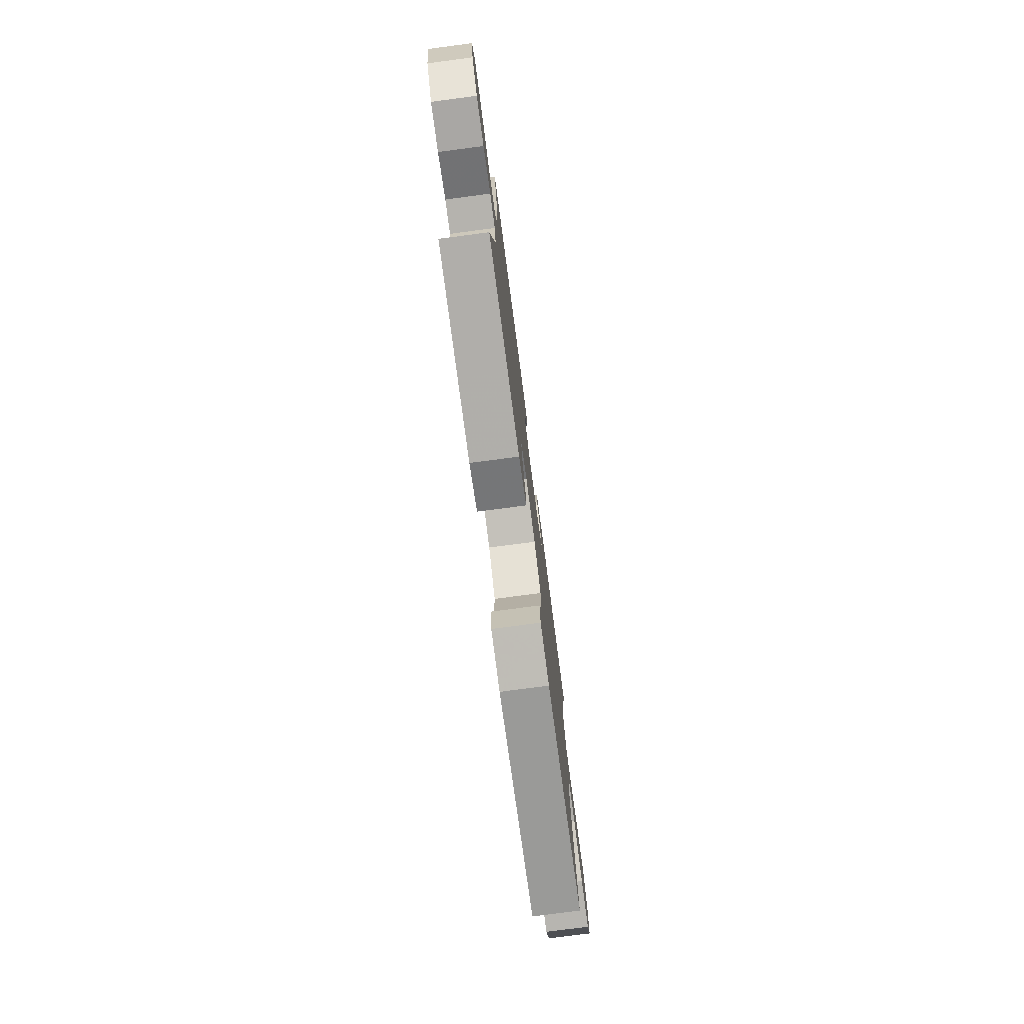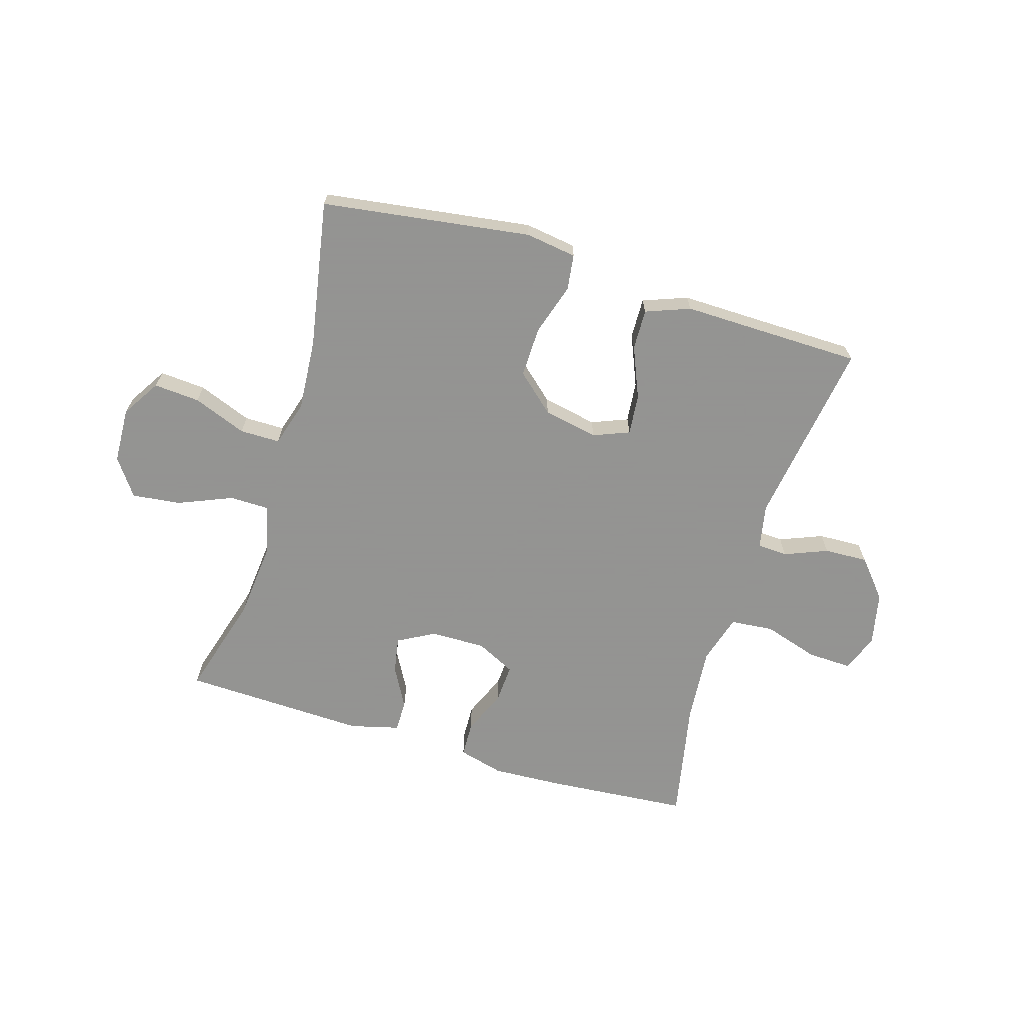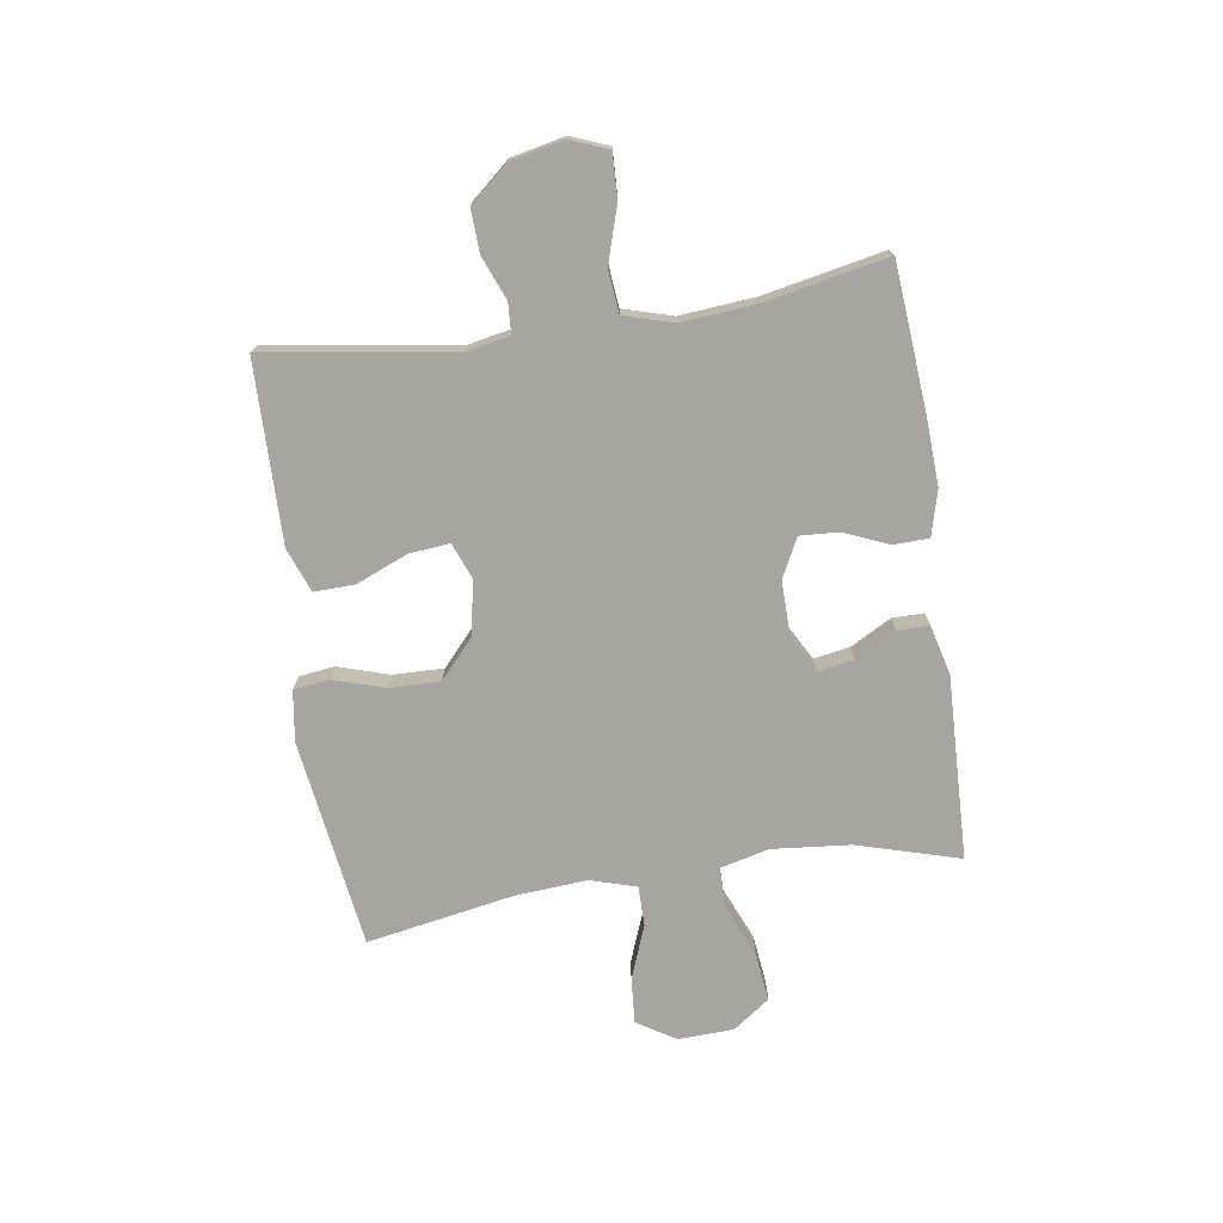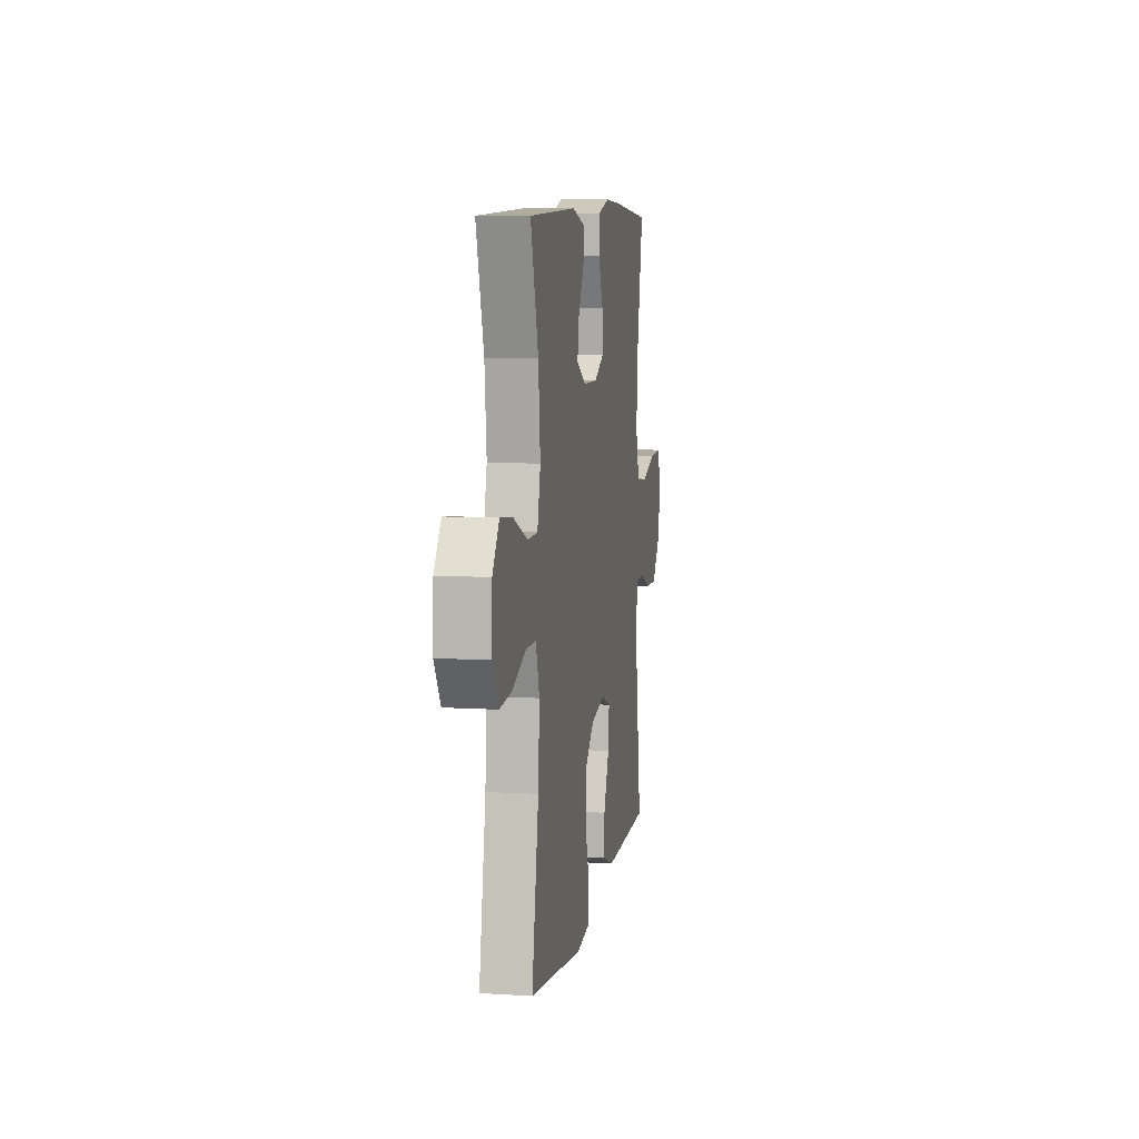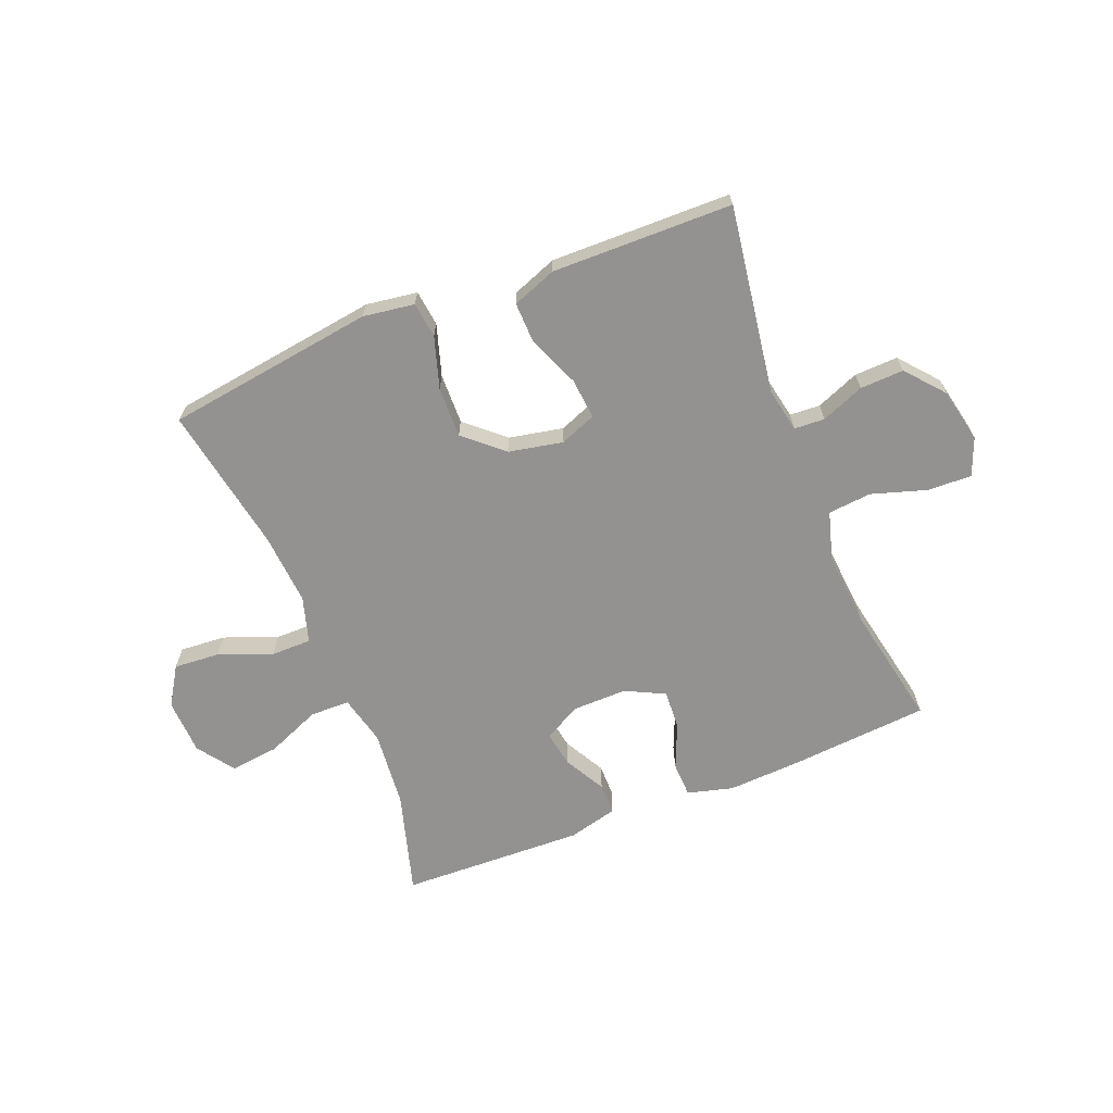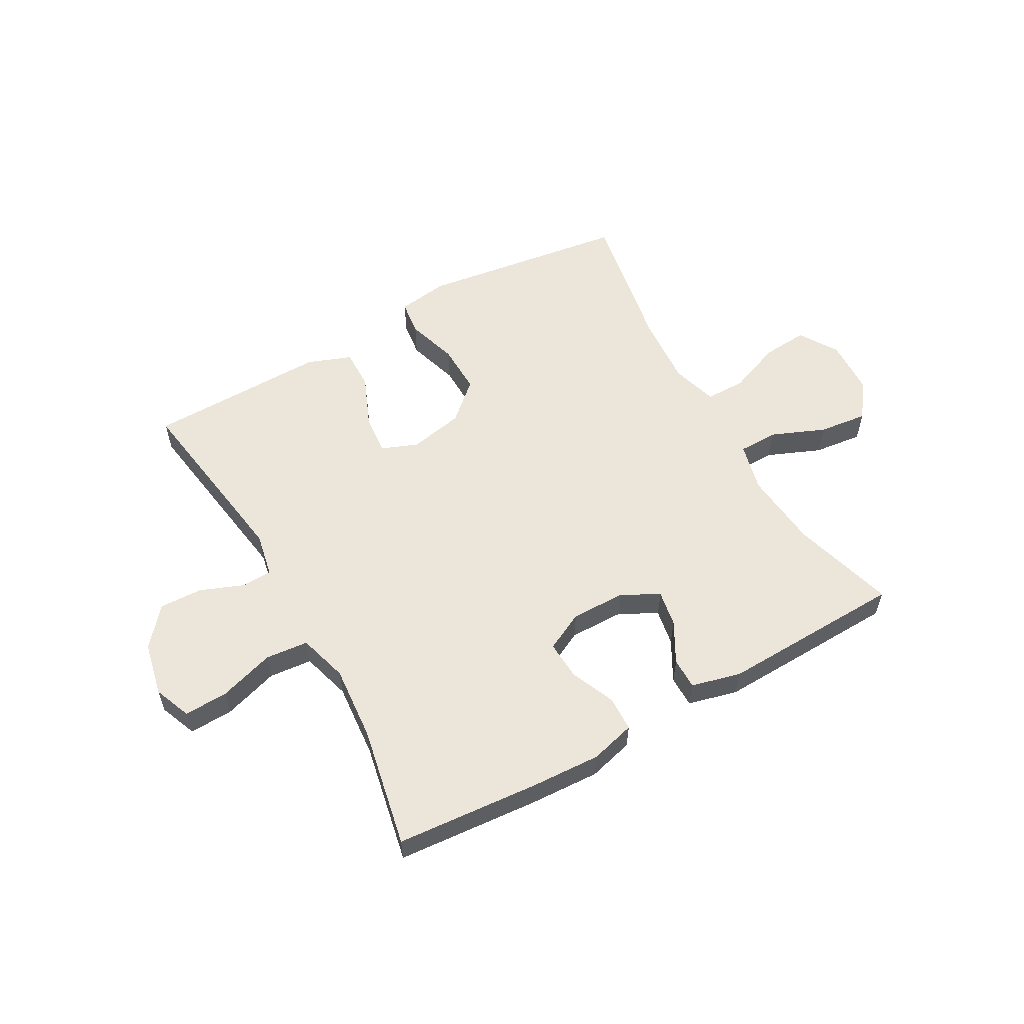
<metadata>
{"format":"obj","ext":"obj","renderer":"f3d","projection":"perspective","resolution":1024,"background":"white","views":[{"elev":-77.0,"azim":-82.5,"up":"+Z"},{"elev":-66.9,"azim":163.2,"up":"+Y"},{"elev":-73.8,"azim":-81.4,"up":"+Y"},{"elev":8.1,"azim":99.6,"up":"+Z"},{"elev":-66.4,"azim":-158.2,"up":"+Y"},{"elev":56.8,"azim":-29.3,"up":"+Y"}]}
</metadata>
<code>
v 0.5 0.07 -0.5
v 0.136 0.07 -0.551
v 0.047 0.07 -0.538
v 0.039 0.07 -0.476
v 0.067 0.07 -0.386
v 0.069 0.07 -0.298
v 0.003 0.07 -0.239
v -0.092 0.07 -0.22
v -0.155 0.07 -0.245
v -0.148 0.07 -0.316
v -0.111 0.07 -0.405
v -0.109 0.07 -0.476
v -0.186 0.07 -0.505
v -0.306 0.07 -0.503
v -0.5 0.07 -0.5
v -0.451 0.07 -0.174
v -0.466 0.07 -0.097
v -0.519 0.07 -0.094
v -0.594 0.07 -0.124
v -0.67 0.07 -0.127
v -0.726 0.07 -0.061
v -0.746 0.07 0.033
v -0.72 0.07 0.098
v -0.643 0.07 0.095
v -0.547 0.07 0.065
v -0.472 0.07 0.072
v -0.447 0.07 0.158
v -0.458 0.07 0.289
v -0.5 0.07 0.5
v -0.252 0.07 0.52
v -0.129 0.07 0.526
v -0.05 0.07 0.505
v -0.048 0.07 0.444
v -0.081 0.07 0.366
v -0.085 0.07 0.298
v -0.017 0.07 0.264
v 0.079 0.07 0.265
v 0.143 0.07 0.3
v 0.132 0.07 0.363
v 0.093 0.07 0.434
v 0.093 0.07 0.489
v 0.179 0.07 0.511
v 0.5 0.07 0.5
v 0.448 0.07 0.321
v 0.435 0.07 0.186
v 0.456 0.07 0.1
v 0.525 0.07 0.099
v 0.619 0.07 0.138
v 0.704 0.07 0.148
v 0.75 0.07 0.084
v 0.754 0.07 -0.013
v 0.712 0.07 -0.08
v 0.632 0.07 -0.074
v 0.539 0.07 -0.038
v 0.469 0.07 -0.038
v 0.445 0.07 -0.118
v 0.454 0.07 -0.243
v 0.5 0 -0.5
v 0.136 0 -0.551
v 0.047 0 -0.538
v 0.039 0 -0.476
v 0.067 0 -0.386
v 0.069 0 -0.298
v 0.003 0 -0.239
v -0.092 0 -0.22
v -0.155 0 -0.245
v -0.148 0 -0.316
v -0.111 0 -0.405
v -0.109 0 -0.476
v -0.186 0 -0.505
v -0.306 0 -0.503
v -0.5 0 -0.5
v -0.451 0 -0.174
v -0.466 0 -0.097
v -0.519 0 -0.094
v -0.594 0 -0.124
v -0.67 0 -0.127
v -0.726 0 -0.061
v -0.746 0 0.033
v -0.72 0 0.098
v -0.643 0 0.095
v -0.547 0 0.065
v -0.472 0 0.072
v -0.447 0 0.158
v -0.458 0 0.289
v -0.5 0 0.5
v -0.252 0 0.52
v -0.129 0 0.526
v -0.05 0 0.505
v -0.048 0 0.444
v -0.081 0 0.366
v -0.085 0 0.298
v -0.017 0 0.264
v 0.079 0 0.265
v 0.143 0 0.3
v 0.132 0 0.363
v 0.093 0 0.434
v 0.093 0 0.489
v 0.179 0 0.511
v 0.5 0 0.5
v 0.448 0 0.321
v 0.435 0 0.186
v 0.456 0 0.1
v 0.525 0 0.099
v 0.619 0 0.138
v 0.704 0 0.148
v 0.75 0 0.084
v 0.754 0 -0.013
v 0.712 0 -0.08
v 0.632 0 -0.074
v 0.539 0 -0.038
v 0.469 0 -0.038
v 0.445 0 -0.118
v 0.454 0 -0.243
f 51 52 53 54
f 51 54 55
f 50 51 55
f 47 48 49 50
f 46 47 50 55
f 45 46 55 56
f 41 42 43 44
f 39 40 41 44
f 38 39 44 45
f 37 38 45 56
f 31 32 33 34
f 31 34 35
f 28 29 30 31
f 27 28 31 35
f 26 27 35 36
f 22 23 24 25
f 22 25 26
f 21 22 26
f 18 19 20 21
f 17 18 21 26
f 16 17 26 36
f 14 15 16 36
f 10 11 12 13
f 9 10 13 14
f 2 3 4 5
f 57 1 2 5
f 57 5 6
f 56 57 6 7
f 37 56 7 8
f 9 14 36 37
f 8 9 37
f 111 110 109 108
f 112 111 108
f 112 108 107
f 107 106 105 104
f 112 107 104 103
f 113 112 103 102
f 101 100 99 98
f 101 98 97 96
f 102 101 96 95
f 113 102 95 94
f 91 90 89 88
f 92 91 88
f 88 87 86 85
f 92 88 85 84
f 93 92 84 83
f 82 81 80 79
f 83 82 79
f 83 79 78
f 78 77 76 75
f 83 78 75 74
f 93 83 74 73
f 93 73 72 71
f 70 69 68 67
f 71 70 67 66
f 62 61 60 59
f 62 59 58 114
f 63 62 114
f 64 63 114 113
f 65 64 113 94
f 94 93 71 66
f 94 66 65
f 1 58 59 2
f 2 59 60 3
f 3 60 61 4
f 4 61 62 5
f 5 62 63 6
f 6 63 64 7
f 7 64 65 8
f 8 65 66 9
f 9 66 67 10
f 10 67 68 11
f 11 68 69 12
f 12 69 70 13
f 13 70 71 14
f 14 71 72 15
f 15 72 73 16
f 16 73 74 17
f 17 74 75 18
f 18 75 76 19
f 19 76 77 20
f 20 77 78 21
f 21 78 79 22
f 22 79 80 23
f 23 80 81 24
f 24 81 82 25
f 25 82 83 26
f 26 83 84 27
f 27 84 85 28
f 28 85 86 29
f 29 86 87 30
f 30 87 88 31
f 31 88 89 32
f 32 89 90 33
f 33 90 91 34
f 34 91 92 35
f 35 92 93 36
f 36 93 94 37
f 37 94 95 38
f 38 95 96 39
f 39 96 97 40
f 40 97 98 41
f 41 98 99 42
f 42 99 100 43
f 43 100 101 44
f 44 101 102 45
f 45 102 103 46
f 46 103 104 47
f 47 104 105 48
f 48 105 106 49
f 49 106 107 50
f 50 107 108 51
f 51 108 109 52
f 52 109 110 53
f 53 110 111 54
f 54 111 112 55
f 55 112 113 56
f 56 113 114 57
f 57 114 58 1

</code>
